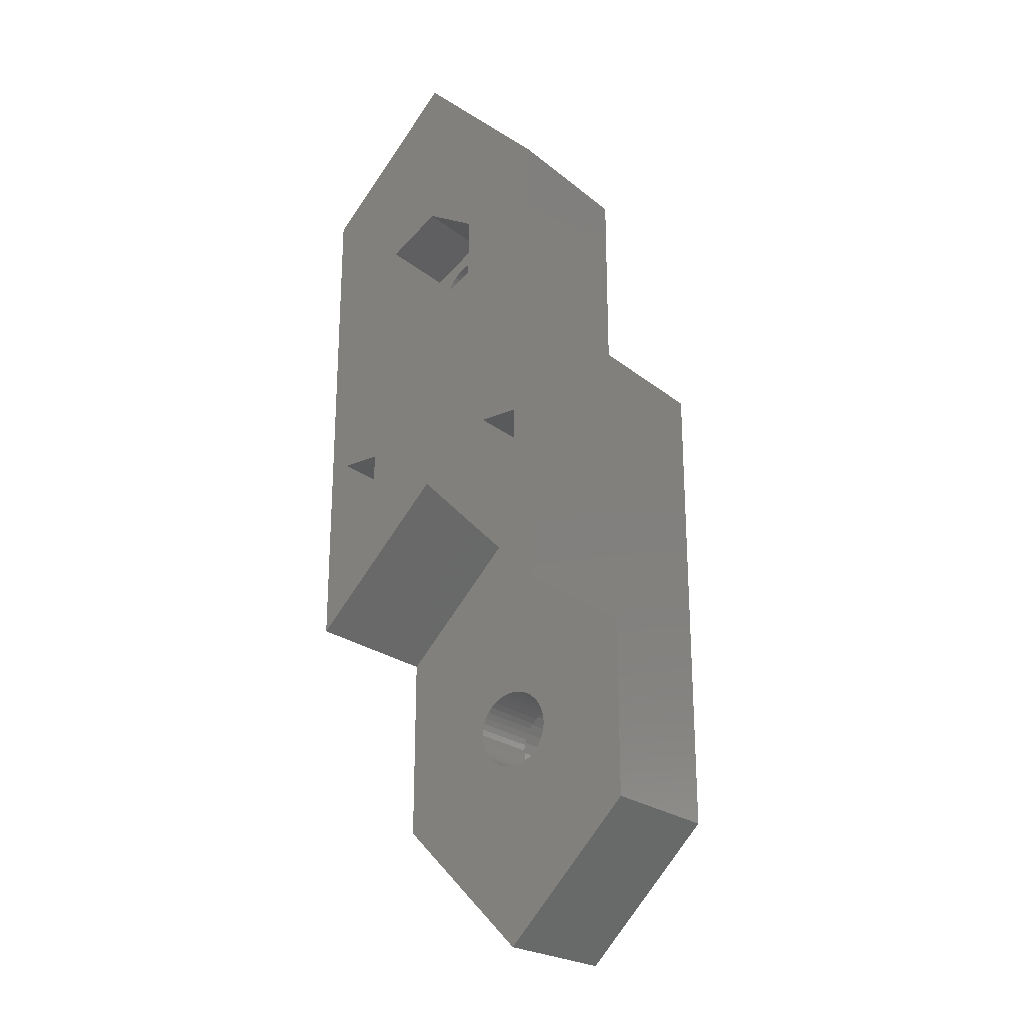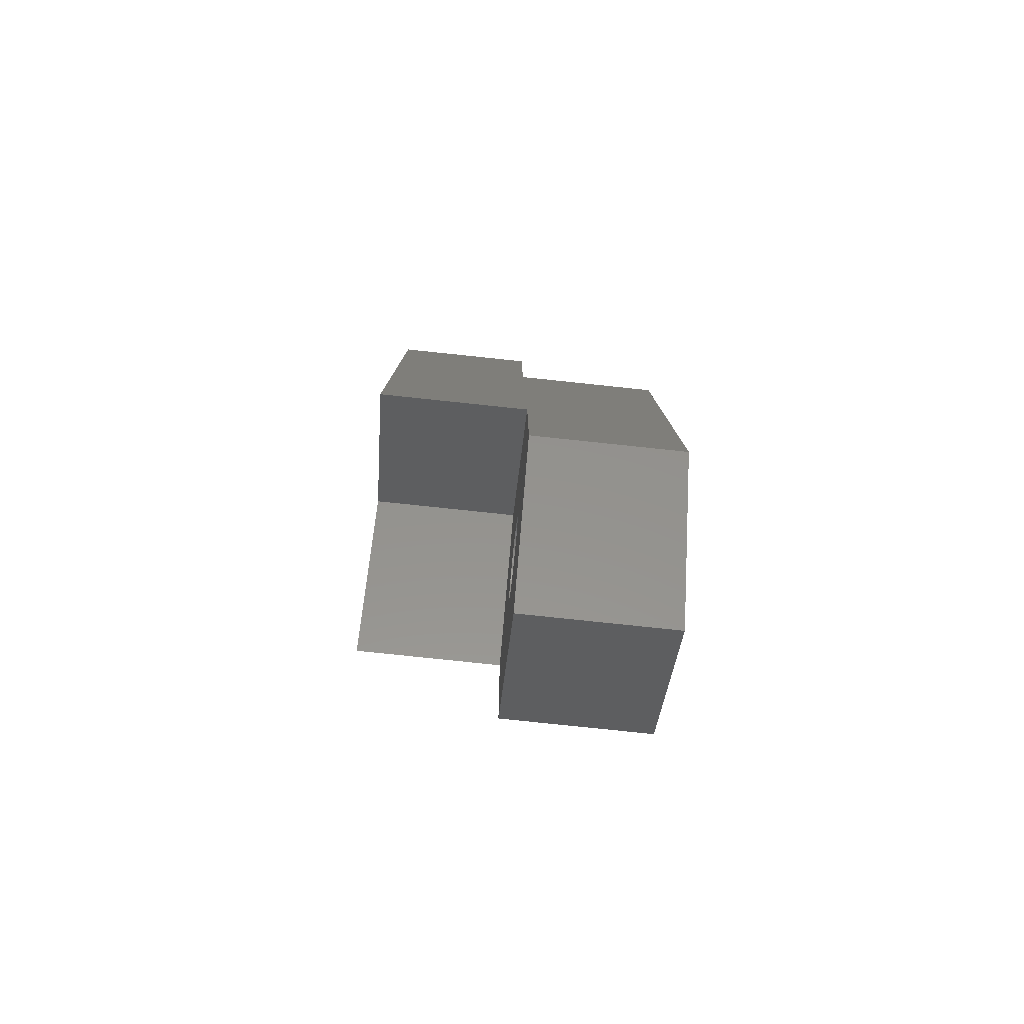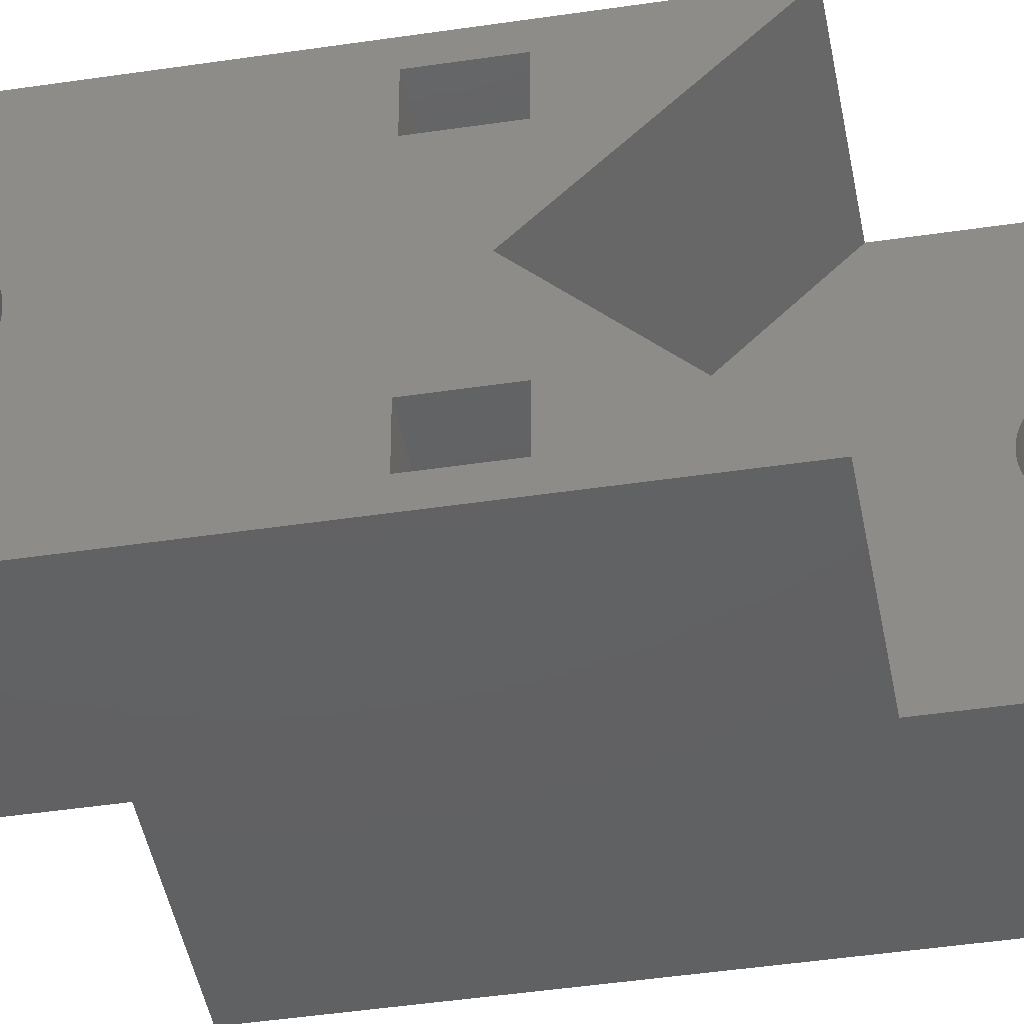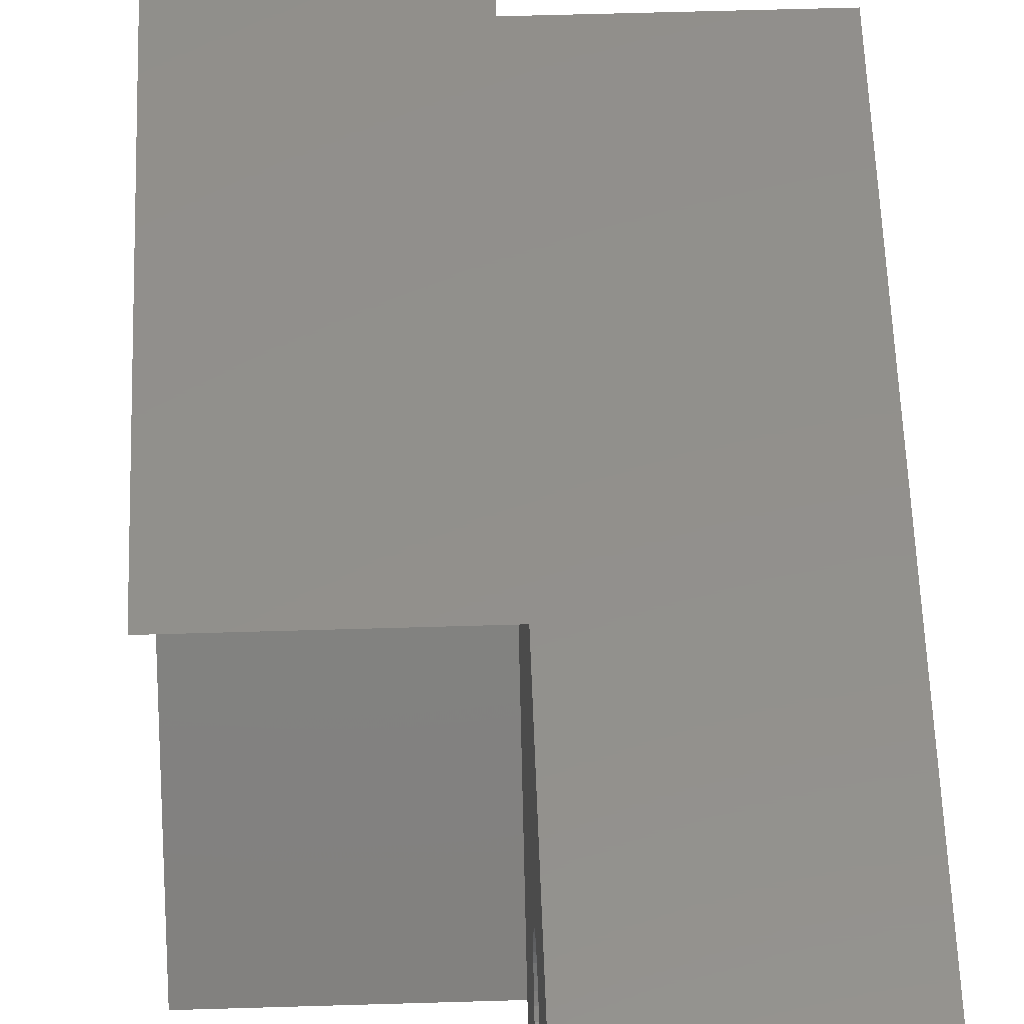
<metadata>
{"format":"stl","ext":"stl","renderer":"f3d","projection":"perspective","resolution":1024,"background":"white","views":[{"elev":-23.3,"azim":-53.0,"up":"+Y"},{"elev":-79.6,"azim":-6.0,"up":"+Y"},{"elev":-43.3,"azim":100.1,"up":"+Z"},{"elev":53.1,"azim":-1.9,"up":"+Z"}]}
</metadata>
<code>
# stl→obj: 292 verts, 596 faces
v 11 -53.1 -90
v 11 -66 -91.5
v 11 -62 -91.5
v 11 -78.79 -96.94
v 11 -66 -94.5
v 11 -77.8 -100
v 11 -77.86 -99.19
v 11 -77.86 -100.8
v 11 -66 -105.5
v 11 -78.05 -98.39
v 11 -78.37 -97.64
v 11 -79.32 -96.32
v 11 -79.94 -95.79
v 11 -80.64 -95.37
v 11 -81.39 -95.05
v 11 -89.9 -90
v 11 -82.19 -94.86
v 11 -83 -94.8
v 11 -87.95 -98.39
v 11 -99.9 -100
v 11 -88.14 -99.19
v 11 -87.63 -97.64
v 11 -87.21 -96.94
v 11 -86.68 -96.32
v 11 -86.06 -95.79
v 11 -85.36 -95.37
v 11 -84.61 -95.05
v 11 -83.81 -94.86
v 11 -62 -94.5
v 11 -63.1 -100
v 11 -62 -105.5
v 11 -53.1 -110
v 11 -62 -108.5
v 11 -66 -108.5
v 11 -78.05 -101.6
v 11 -78.37 -102.4
v 11 -78.79 -103.1
v 11 -79.32 -103.7
v 11 -79.94 -104.2
v 11 -80.64 -104.6
v 11 -81.39 -104.9
v 11 -89.9 -110
v 11 -82.19 -105.1
v 11 -83 -105.2
v 11 -83.81 -105.1
v 11 -88.2 -100
v 11 -84.61 -104.9
v 11 -85.36 -104.6
v 11 -86.06 -104.2
v 11 -86.68 -103.7
v 11 -87.21 -103.1
v 11 -87.63 -102.4
v 11 -87.95 -101.6
v 11 -88.14 -100.8
v -11 -62 -105.5
v -11 -65.9 -100
v -11 -62 -94.5
v -11 -66 -105.5
v -11 -75.9 -110
v -11 -41.5 -100
v -11 -29.1 -100
v -11 -39.1 -110
v -11 -39.1 -90
v -11 -43.75 -103.9
v -11 -48.25 -103.9
v -11 -62 -108.5
v -11 -66 -108.5
v -11 -43.75 -96.1
v -11 -48.25 -96.1
v -11 -50.5 -100
v -11 -62 -91.5
v -11 -75.9 -90
v -11 -66 -91.5
v -11 -66 -94.5
v -0.1 -39.1 -90
v -0.1 -53.1 -90
v 0.1 -75.9 -90
v 0.1 -89.9 -90
v 0.1 -75.9 -110
v 0.1 -89.9 -110
v -0.1 -53.1 -110
v -0.1 -39.1 -110
v -0.1 -43.15 -99.07
v -0.1 -29.1 -100
v -0.1 -43.04 -100.5
v -0.1 -43 -100
v -0.1 -43.04 -99.53
v -0.1 -43.33 -98.64
v -0.1 -43.57 -98.24
v -0.1 -43.88 -97.88
v -0.1 -44.24 -97.57
v -0.1 -44.64 -97.33
v -0.1 -45.07 -97.15
v -0.1 -45.53 -97.04
v -0.1 -46 -97
v -0.1 -46.47 -97.04
v -0.1 -46.93 -97.15
v -0.1 -47.36 -97.33
v -0.1 -47.76 -97.57
v -0.1 -48.85 -99.07
v -0.1 -63.1 -100
v -0.1 -48.96 -99.53
v -0.1 -48.67 -98.64
v -0.1 -48.43 -98.24
v -0.1 -48.12 -97.88
v -0.1 -43.15 -100.9
v -0.1 -43.33 -101.4
v -0.1 -43.57 -101.8
v -0.1 -43.88 -102.1
v -0.1 -44.24 -102.4
v -0.1 -44.64 -102.7
v -0.1 -45.07 -102.9
v -0.1 -45.53 -103
v -0.1 -46 -103
v -0.1 -46.47 -103
v -0.1 -46.93 -102.9
v -0.1 -47.36 -102.7
v -0.1 -47.76 -102.4
v -0.1 -48.12 -102.1
v -0.1 -49 -100
v -0.1 -48.96 -100.5
v -0.1 -48.43 -101.8
v -0.1 -48.67 -101.4
v -0.1 -48.85 -100.9
v -5.155 -46 -103
v -5.155 -46.47 -103
v -5.155 -43.04 -99.53
v -5.155 -43.15 -99.07
v -5.155 -45.53 -97.04
v -5.155 -45.07 -97.15
v -5.155 -48.12 -97.88
v -5.155 -47.76 -97.57
v -5.155 -43.57 -101.8
v -5.155 -43.33 -101.4
v -5.155 -46.93 -102.9
v -5.155 -47.36 -102.7
v -5.155 -43 -100
v -5.155 -45.53 -103
v -5.155 -48.43 -98.24
v -5.155 -43.88 -102.1
v -5.155 -44.24 -102.4
v -5.155 -43.33 -98.64
v -5.155 -44.64 -97.33
v -5.155 -46.47 -97.04
v -5.155 -46 -97
v -5.155 -47.76 -102.4
v -5.155 -48.85 -100.9
v -5.155 -48.67 -101.4
v -5.155 -47.36 -97.33
v -5.155 -46.93 -97.15
v -5.155 -43.15 -100.9
v -5.155 -44.24 -97.57
v -5.155 -43.88 -97.88
v -5.155 -48.96 -100.5
v -5.155 -43.04 -100.5
v -5.155 -48.67 -98.64
v -5.155 -48.85 -99.07
v -5.155 -48.12 -102.1
v -5.155 -44.64 -102.7
v -5.155 -45.07 -102.9
v -5.155 -49 -100
v -5.155 -43.57 -98.24
v -5.155 -48.43 -101.8
v -5.155 -48.96 -99.53
v -5.155 -50.5 -100
v -5.155 -48.25 -96.1
v -5.155 -41.5 -100
v -5.155 -43.75 -103.9
v -5.155 -48.25 -103.9
v -5.155 -43.75 -96.1
v 0.1 -80.15 -100.9
v 0.1 -65.9 -100
v 0.1 -80.04 -99.53
v 0.1 -80 -100
v 0.1 -80.04 -100.5
v 0.1 -80.33 -101.4
v 0.1 -80.57 -101.8
v 0.1 -80.88 -102.1
v 0.1 -81.24 -102.4
v 0.1 -81.64 -102.7
v 0.1 -82.07 -102.9
v 0.1 -82.53 -103
v 0.1 -83 -103
v 0.1 -83.47 -103
v 0.1 -83.93 -102.9
v 0.1 -84.36 -102.7
v 0.1 -84.76 -102.4
v 0.1 -85.85 -100.9
v 0.1 -99.9 -100
v 0.1 -85.96 -100.5
v 0.1 -85.67 -101.4
v 0.1 -85.43 -101.8
v 0.1 -85.12 -102.1
v 0.1 -80.15 -99.07
v 0.1 -80.33 -98.64
v 0.1 -80.57 -98.24
v 0.1 -80.88 -97.88
v 0.1 -81.24 -97.57
v 0.1 -81.64 -97.33
v 0.1 -82.07 -97.15
v 0.1 -82.53 -97.04
v 0.1 -83 -97
v 0.1 -83.47 -97.04
v 0.1 -83.93 -97.15
v 0.1 -84.36 -97.33
v 0.1 -84.76 -97.57
v 0.1 -85.12 -97.88
v 0.1 -86 -100
v 0.1 -85.96 -99.53
v 0.1 -85.43 -98.24
v 0.1 -85.67 -98.64
v 0.1 -85.85 -99.07
v 5.655 -83.47 -103
v 5.655 -83 -103
v 5.655 -80.15 -99.07
v 5.655 -80.04 -99.53
v 5.655 -82.07 -97.15
v 5.655 -82.53 -97.04
v 5.655 -84.76 -97.57
v 5.655 -85.12 -97.88
v 5.655 -80.33 -101.4
v 5.655 -80.57 -101.8
v 5.655 -84.36 -102.7
v 5.655 -83.93 -102.9
v 5.655 -80 -100
v 5.655 -82.53 -103
v 5.655 -85.43 -98.24
v 5.655 -81.24 -102.4
v 5.655 -80.88 -102.1
v 5.655 -80.33 -98.64
v 5.655 -81.64 -97.33
v 5.655 -83 -97
v 5.655 -83.47 -97.04
v 5.655 -84.76 -102.4
v 5.655 -85.67 -101.4
v 5.655 -85.85 -100.9
v 5.655 -83.93 -97.15
v 5.655 -84.36 -97.33
v 5.655 -80.15 -100.9
v 5.655 -80.88 -97.88
v 5.655 -81.24 -97.57
v 5.655 -85.96 -100.5
v 5.655 -80.04 -100.5
v 5.655 -85.85 -99.07
v 5.655 -85.67 -98.64
v 5.655 -85.12 -102.1
v 5.655 -82.07 -102.9
v 5.655 -81.64 -102.7
v 5.655 -86 -100
v 5.655 -80.57 -98.24
v 5.655 -85.43 -101.8
v 5.655 -85.96 -99.53
v 5.655 -79.32 -103.7
v 5.655 -79.94 -104.2
v 5.655 -87.95 -101.6
v 5.655 -87.63 -102.4
v 5.655 -77.86 -99.19
v 5.655 -78.05 -98.39
v 5.655 -81.39 -104.9
v 5.655 -82.19 -105.1
v 5.655 -78.79 -96.94
v 5.655 -79.32 -96.32
v 5.655 -78.79 -103.1
v 5.655 -86.68 -96.32
v 5.655 -86.06 -95.79
v 5.655 -83 -105.2
v 5.655 -88.2 -100
v 5.655 -88.14 -100.8
v 5.655 -81.39 -95.05
v 5.655 -80.64 -95.37
v 5.655 -77.8 -100
v 5.655 -87.21 -103.1
v 5.655 -79.94 -95.79
v 5.655 -83.81 -94.86
v 5.655 -83 -94.8
v 5.655 -78.37 -97.64
v 5.655 -78.37 -102.4
v 5.655 -85.36 -95.37
v 5.655 -84.61 -95.05
v 5.655 -82.19 -94.86
v 5.655 -83.81 -105.1
v 5.655 -84.61 -104.9
v 5.655 -86.06 -104.2
v 5.655 -86.68 -103.7
v 5.655 -77.86 -100.8
v 5.655 -78.05 -101.6
v 5.655 -87.21 -96.94
v 5.655 -87.63 -97.64
v 5.655 -80.64 -104.6
v 5.655 -85.36 -104.6
v 5.655 -87.95 -98.39
v 5.655 -88.14 -99.19
f 1 2 3
f 4 5 2
f 6 5 7
f 8 9 6
f 5 6 9
f 5 10 7
f 5 11 10
f 5 4 11
f 2 12 4
f 2 13 12
f 2 14 13
f 2 15 14
f 16 15 2
f 15 16 17
f 17 16 18
f 19 20 21
f 20 19 16
f 22 16 19
f 23 16 22
f 24 16 23
f 25 16 24
f 26 16 25
f 27 16 26
f 28 16 27
f 18 16 28
f 16 2 1
f 29 1 3
f 29 30 1
f 30 29 5
f 30 31 32
f 9 30 5
f 30 9 31
f 33 32 31
f 34 32 33
f 35 9 8
f 36 9 35
f 37 9 36
f 9 37 34
f 38 34 37
f 39 34 38
f 40 34 39
f 41 34 40
f 42 41 43
f 42 43 44
f 42 44 45
f 21 20 46
f 34 42 32
f 41 42 34
f 47 42 45
f 48 42 47
f 49 42 48
f 50 42 49
f 51 42 50
f 52 42 51
f 53 42 52
f 20 53 54
f 46 20 54
f 53 20 42
f 55 56 57
f 58 56 55
f 56 58 59
f 60 61 62
f 61 60 63
f 62 64 60
f 62 65 64
f 55 65 66
f 62 66 65
f 59 66 62
f 67 59 58
f 66 59 67
f 68 63 60
f 69 63 68
f 65 55 70
f 57 70 55
f 70 57 69
f 71 69 57
f 69 71 63
f 72 71 73
f 71 72 63
f 56 74 57
f 74 72 73
f 72 74 56
f 75 63 76
f 1 77 16
f 76 77 1
f 72 76 63
f 76 72 77
f 16 77 78
f 79 42 80
f 42 79 32
f 79 81 32
f 59 81 79
f 62 81 59
f 81 62 82
f 34 58 9
f 58 34 67
f 66 31 55
f 31 66 33
f 58 31 9
f 31 58 55
f 66 34 33
f 34 66 67
f 5 73 2
f 73 5 74
f 57 3 71
f 3 57 29
f 73 3 2
f 3 73 71
f 57 5 29
f 5 57 74
f 83 84 75
f 85 84 86
f 84 87 86
f 84 83 87
f 75 88 83
f 75 89 88
f 75 90 89
f 75 91 90
f 75 92 91
f 75 93 92
f 75 94 93
f 75 95 94
f 76 95 75
f 95 76 96
f 96 76 97
f 97 76 98
f 98 76 99
f 100 101 102
f 101 100 76
f 103 76 100
f 104 76 103
f 105 76 104
f 99 76 105
f 106 84 85
f 84 106 82
f 107 82 106
f 108 82 107
f 109 82 108
f 110 82 109
f 111 82 110
f 112 82 111
f 113 82 112
f 114 82 113
f 81 114 115
f 81 115 116
f 81 116 117
f 81 117 118
f 81 118 119
f 102 101 120
f 120 101 121
f 114 81 82
f 122 81 119
f 123 81 122
f 124 81 123
f 121 101 124
f 124 101 81
f 32 101 30
f 101 32 81
f 30 76 1
f 76 30 101
f 84 63 75
f 63 84 61
f 82 61 84
f 61 82 62
f 125 115 114
f 115 125 126
f 127 83 128
f 83 127 87
f 129 93 94
f 93 129 130
f 131 99 105
f 99 131 132
f 133 107 134
f 107 133 108
f 135 117 116
f 117 135 136
f 137 87 127
f 87 137 86
f 138 114 113
f 114 138 125
f 104 131 105
f 131 104 139
f 140 110 109
f 110 140 141
f 128 88 142
f 88 128 83
f 130 92 93
f 92 130 143
f 144 95 96
f 95 144 145
f 136 118 117
f 118 136 146
f 123 147 124
f 147 123 148
f 149 97 98
f 97 149 150
f 134 106 151
f 106 134 107
f 152 90 91
f 90 152 153
f 124 154 121
f 154 124 147
f 155 86 137
f 86 155 85
f 100 156 103
f 156 100 157
f 146 119 118
f 119 146 158
f 159 112 111
f 112 159 160
f 121 161 120
f 161 121 154
f 142 89 162
f 89 142 88
f 143 91 92
f 91 143 152
f 150 96 97
f 96 150 144
f 126 116 115
f 116 126 135
f 132 98 99
f 98 132 149
f 122 148 123
f 148 122 163
f 119 163 122
f 163 119 158
f 160 113 112
f 113 160 138
f 145 94 95
f 94 145 129
f 141 111 110
f 111 141 159
f 151 85 155
f 85 151 106
f 120 164 102
f 164 120 161
f 103 139 104
f 139 103 156
f 162 90 153
f 90 162 89
f 102 157 100
f 157 102 164
f 140 108 133
f 108 140 109
f 165 69 166
f 69 165 70
f 167 155 137
f 167 151 155
f 167 134 151
f 168 134 167
f 134 168 133
f 168 140 133
f 168 141 140
f 168 159 141
f 168 160 159
f 168 138 160
f 168 125 138
f 169 125 168
f 125 169 126
f 126 169 135
f 169 136 135
f 169 146 136
f 169 158 146
f 169 163 158
f 169 148 163
f 165 148 169
f 148 165 147
f 154 165 161
f 147 165 154
f 127 167 137
f 128 167 127
f 142 167 128
f 170 142 162
f 142 170 167
f 153 170 162
f 152 170 153
f 143 170 152
f 130 170 143
f 129 170 130
f 145 170 129
f 166 145 144
f 166 144 150
f 145 166 170
f 149 166 150
f 132 166 149
f 131 166 132
f 139 166 131
f 156 166 139
f 165 156 157
f 165 157 164
f 156 165 166
f 165 164 161
f 64 167 60
f 167 64 168
f 169 70 165
f 70 169 65
f 69 170 166
f 170 69 68
f 64 169 168
f 169 64 65
f 60 170 68
f 170 60 167
f 171 172 79
f 173 172 174
f 172 175 174
f 172 171 175
f 79 176 171
f 79 177 176
f 79 178 177
f 79 179 178
f 79 180 179
f 79 181 180
f 79 182 181
f 79 183 182
f 80 183 79
f 183 80 184
f 184 80 185
f 185 80 186
f 186 80 187
f 188 189 190
f 189 188 80
f 191 80 188
f 192 80 191
f 193 80 192
f 187 80 193
f 194 172 173
f 172 194 77
f 195 77 194
f 196 77 195
f 197 77 196
f 198 77 197
f 199 77 198
f 200 77 199
f 201 77 200
f 202 77 201
f 78 202 203
f 78 203 204
f 78 204 205
f 78 205 206
f 78 206 207
f 190 189 208
f 208 189 209
f 202 78 77
f 210 78 207
f 211 78 210
f 212 78 211
f 209 189 212
f 212 189 78
f 80 20 189
f 20 80 42
f 189 16 78
f 16 189 20
f 56 77 72
f 77 56 172
f 59 172 56
f 172 59 79
f 183 213 214
f 213 183 184
f 173 215 194
f 215 173 216
f 201 217 218
f 217 201 200
f 207 219 220
f 219 207 206
f 177 221 176
f 221 177 222
f 185 223 224
f 223 185 186
f 174 216 173
f 216 174 225
f 182 214 226
f 214 182 183
f 227 207 220
f 207 227 210
f 178 228 229
f 228 178 179
f 194 230 195
f 230 194 215
f 200 231 217
f 231 200 199
f 203 232 233
f 232 203 202
f 186 234 223
f 234 186 187
f 235 188 236
f 188 235 191
f 205 237 238
f 237 205 204
f 176 239 171
f 239 176 221
f 198 240 241
f 240 198 197
f 236 190 242
f 190 236 188
f 175 225 174
f 225 175 243
f 244 211 245
f 211 244 212
f 187 246 234
f 246 187 193
f 180 247 248
f 247 180 181
f 242 208 249
f 208 242 190
f 195 250 196
f 250 195 230
f 199 241 231
f 241 199 198
f 204 233 237
f 233 204 203
f 184 224 213
f 224 184 185
f 206 238 219
f 238 206 205
f 251 191 235
f 191 251 192
f 246 192 251
f 192 246 193
f 181 226 247
f 226 181 182
f 202 218 232
f 218 202 201
f 179 248 228
f 248 179 180
f 171 243 175
f 243 171 239
f 249 209 252
f 209 249 208
f 245 210 227
f 210 245 211
f 196 240 197
f 240 196 250
f 252 212 244
f 212 252 209
f 178 222 177
f 222 178 229
f 253 39 38
f 39 253 254
f 52 255 53
f 255 52 256
f 257 10 258
f 10 257 7
f 259 43 41
f 43 259 260
f 261 12 262
f 12 261 4
f 253 37 263
f 37 253 38
f 264 25 24
f 25 264 265
f 260 44 43
f 44 260 266
f 54 267 46
f 267 54 268
f 269 14 15
f 14 269 270
f 271 7 257
f 7 271 6
f 51 256 52
f 256 51 272
f 53 268 54
f 268 53 255
f 270 13 14
f 13 270 273
f 274 18 28
f 18 274 275
f 258 11 276
f 11 258 10
f 263 36 277
f 36 263 37
f 278 27 26
f 27 278 279
f 265 26 25
f 26 265 278
f 280 15 17
f 15 280 269
f 281 47 45
f 47 281 282
f 283 50 49
f 50 283 284
f 276 4 261
f 4 276 11
f 273 12 13
f 12 273 262
f 225 271 257
f 216 257 258
f 271 225 285
f 215 258 276
f 243 285 225
f 230 276 261
f 285 243 286
f 250 261 262
f 239 286 243
f 240 262 273
f 286 239 277
f 221 277 239
f 257 216 225
f 258 215 216
f 276 230 215
f 261 250 230
f 241 273 270
f 262 240 250
f 273 241 240
f 231 270 269
f 270 231 241
f 269 217 231
f 280 217 269
f 280 218 217
f 275 218 280
f 275 232 218
f 275 233 232
f 274 233 275
f 274 237 233
f 279 237 274
f 237 279 238
f 278 238 279
f 238 278 219
f 265 219 278
f 219 265 220
f 264 220 265
f 220 264 227
f 287 227 264
f 288 245 287
f 227 287 245
f 277 221 263
f 222 263 221
f 263 222 253
f 229 253 222
f 253 229 254
f 228 254 229
f 254 228 289
f 248 289 228
f 289 248 259
f 247 259 248
f 247 260 259
f 226 260 247
f 214 260 226
f 214 266 260
f 213 266 214
f 213 281 266
f 224 281 213
f 282 224 223
f 224 282 281
f 290 223 234
f 283 234 246
f 223 290 282
f 284 246 251
f 272 251 235
f 256 235 236
f 255 236 242
f 234 283 290
f 268 242 249
f 245 288 244
f 291 244 288
f 246 284 283
f 244 291 252
f 251 272 284
f 292 252 291
f 235 256 272
f 252 292 249
f 236 255 256
f 267 249 292
f 242 268 255
f 249 267 268
f 21 291 19
f 291 21 292
f 23 264 24
f 264 23 287
f 46 292 21
f 292 46 267
f 279 28 27
f 28 279 274
f 289 41 40
f 41 289 259
f 50 272 51
f 272 50 284
f 285 6 271
f 6 285 8
f 22 287 23
f 287 22 288
f 286 8 285
f 8 286 35
f 290 49 48
f 49 290 283
f 277 35 286
f 35 277 36
f 275 17 18
f 17 275 280
f 282 48 47
f 48 282 290
f 19 288 22
f 288 19 291
f 266 45 44
f 45 266 281
f 254 40 39
f 40 254 289

</code>
